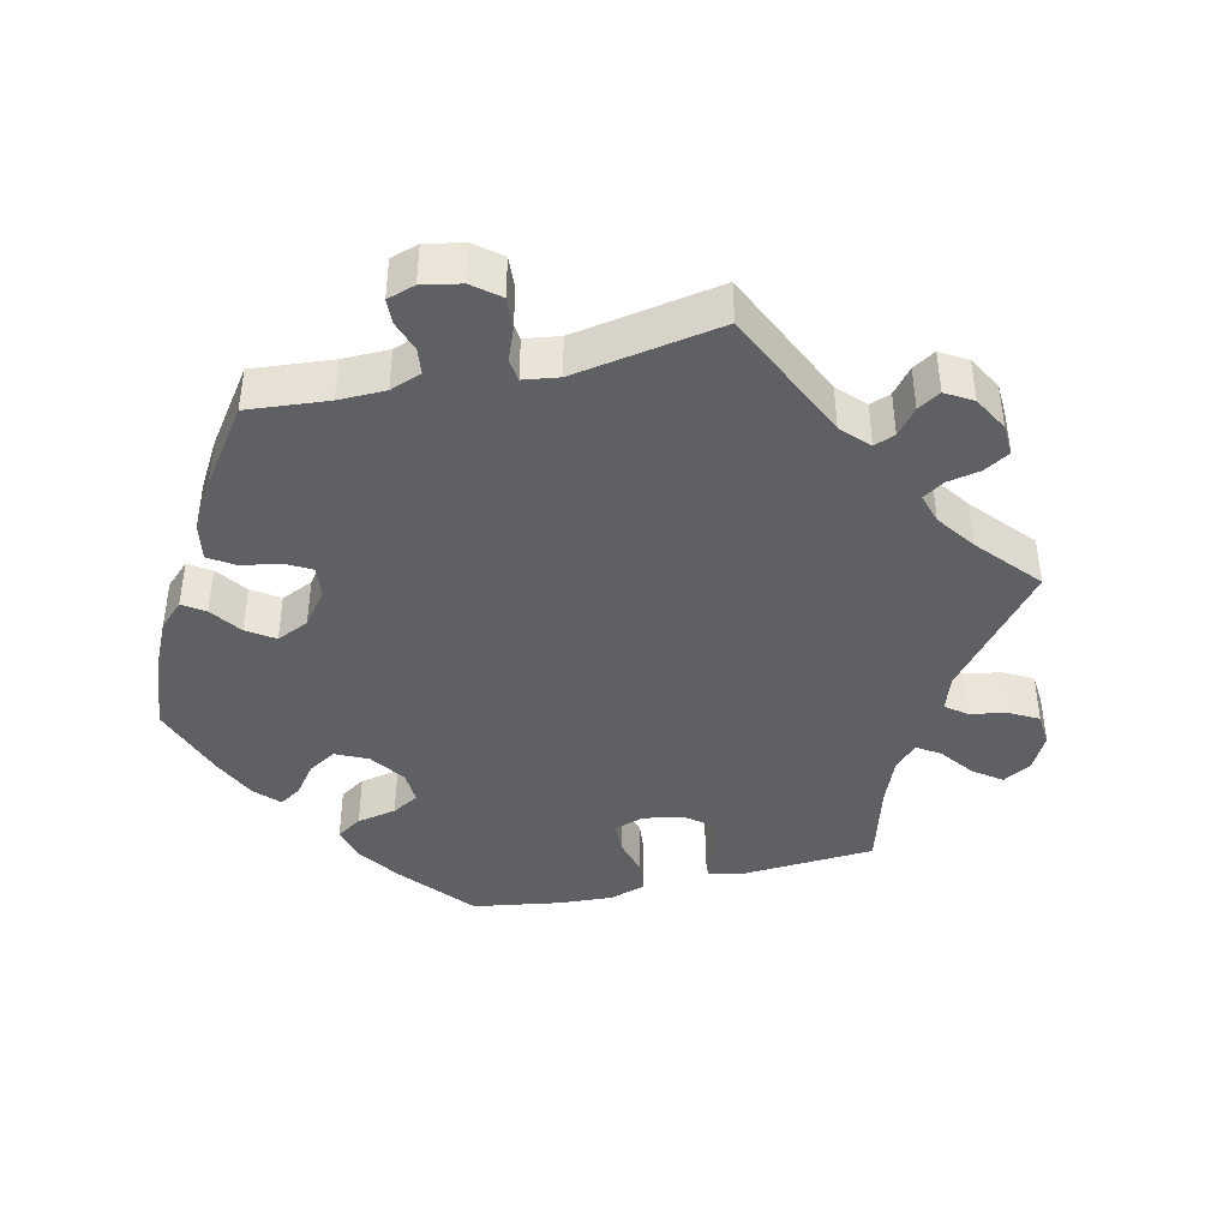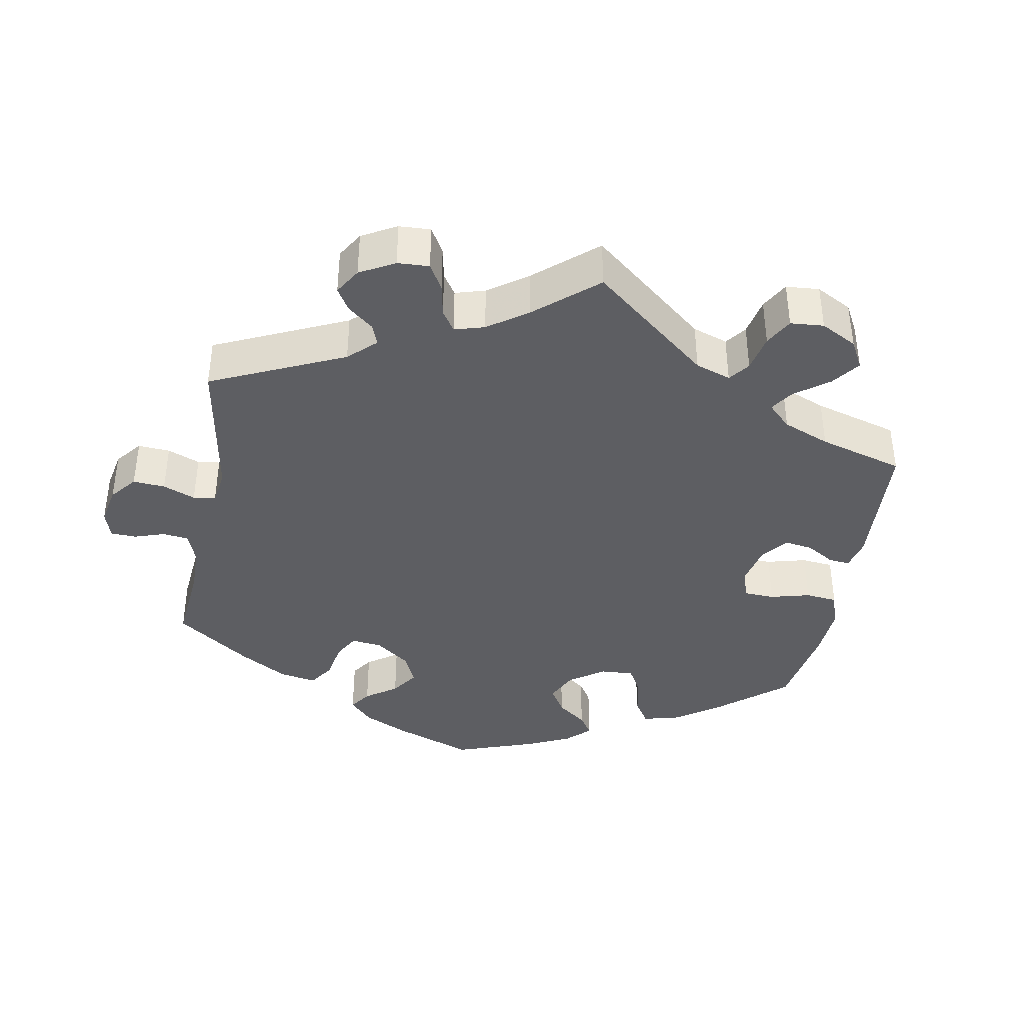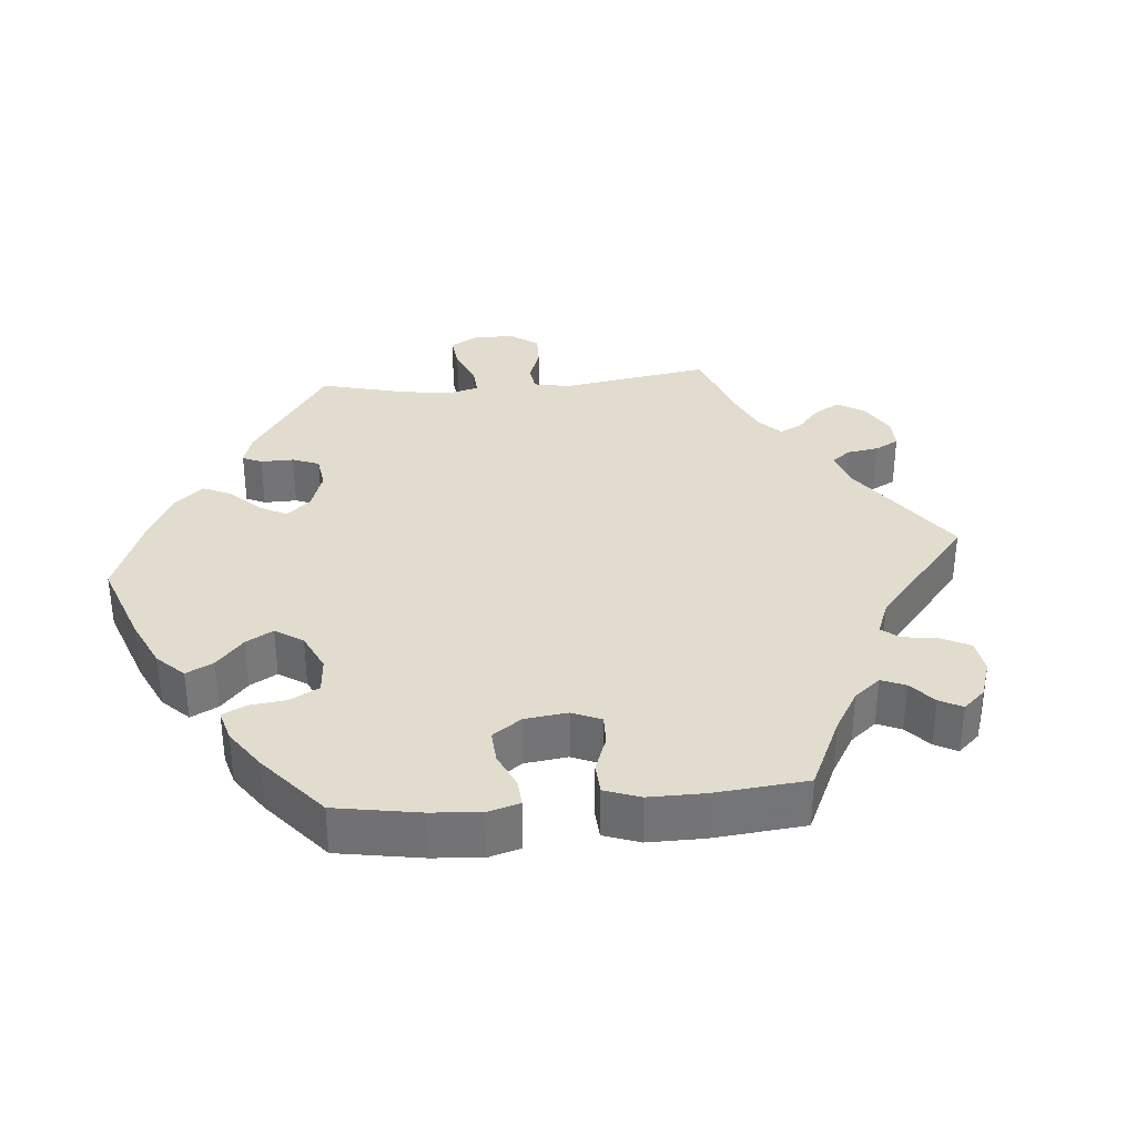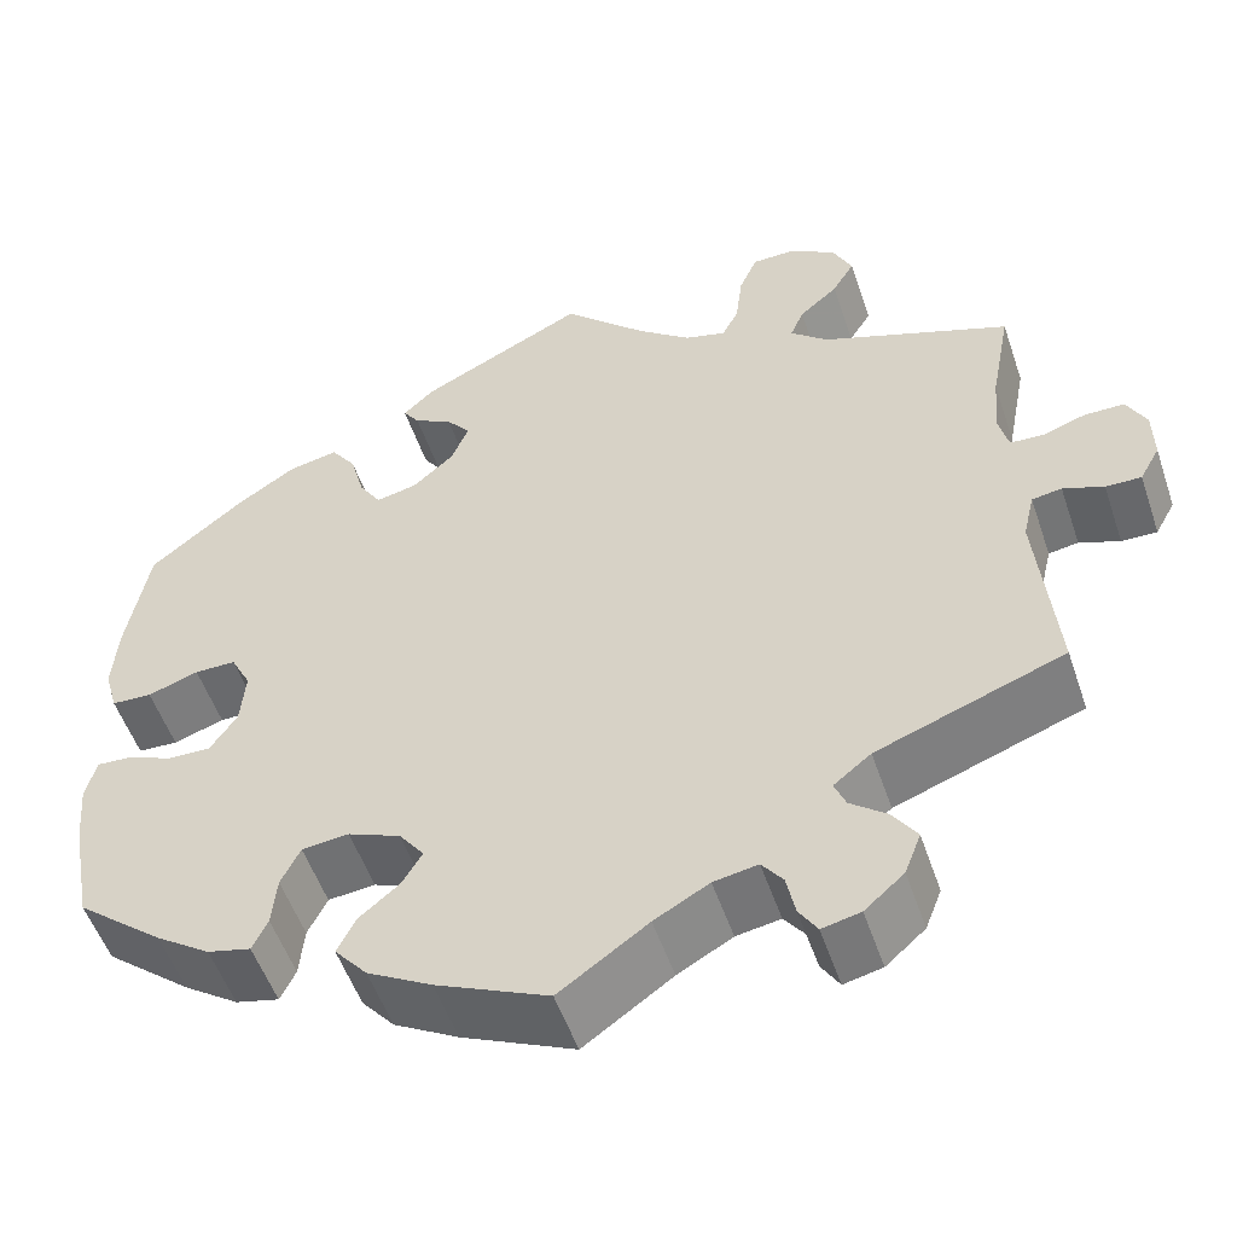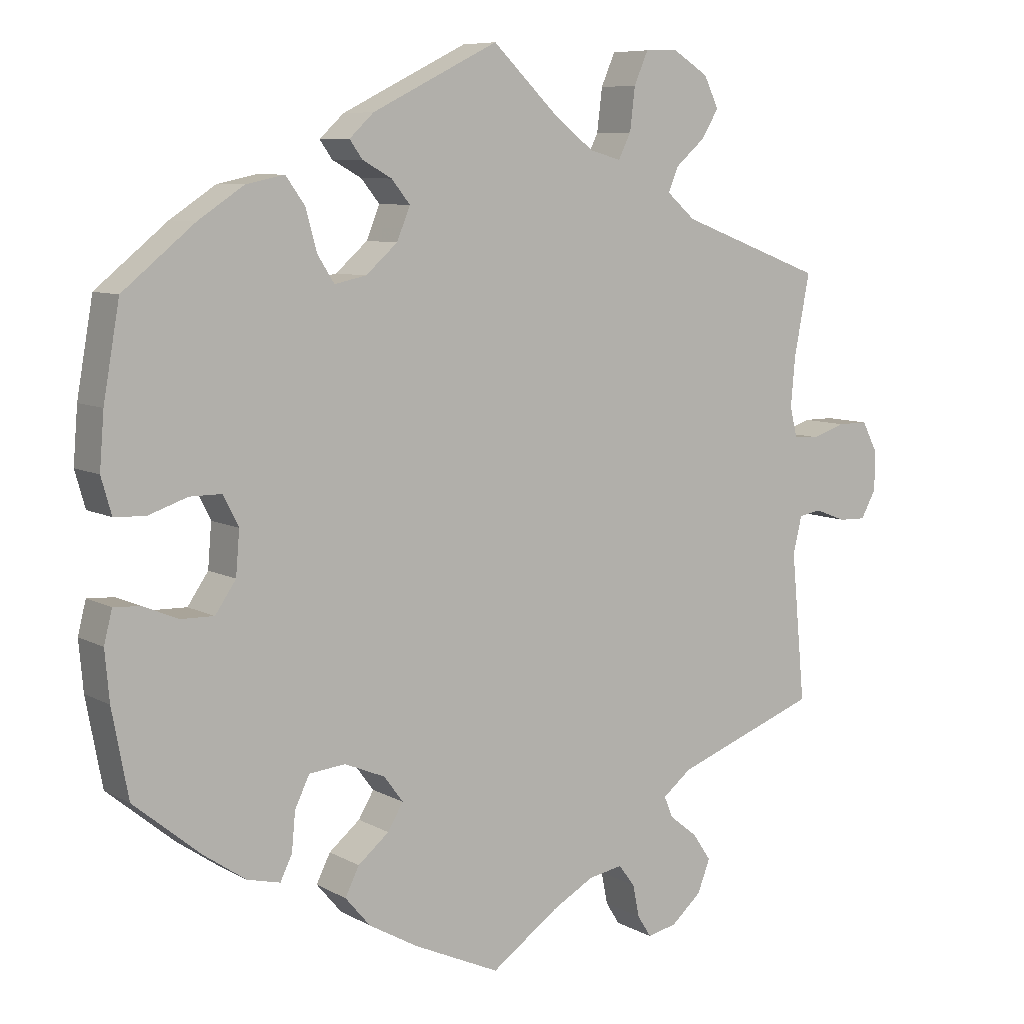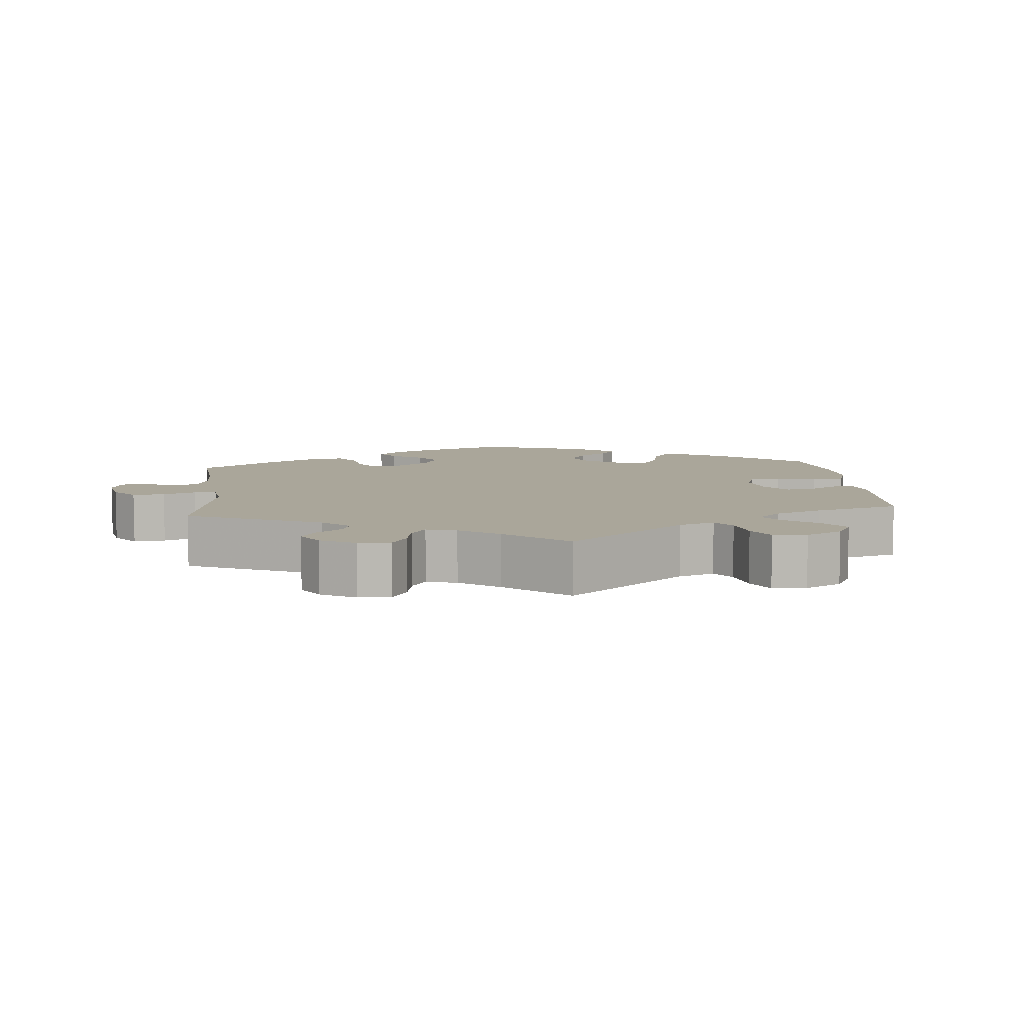
<metadata>
{"format":"obj","ext":"obj","renderer":"f3d","projection":"perspective","resolution":1024,"background":"white","views":[{"elev":-42.1,"azim":-136.8,"up":"+Y"},{"elev":-39.2,"azim":-70.4,"up":"+Y"},{"elev":34.1,"azim":144.9,"up":"+Y"},{"elev":-53.0,"azim":-161.4,"up":"+Z"},{"elev":7.9,"azim":145.9,"up":"+Z"},{"elev":7.8,"azim":-65.7,"up":"+Y"}]}
</metadata>
<code>
v -0.304 0.07 0.363
v -0.265 0.07 0.397
v -0.279 0.07 0.43
v -0.319 0.07 0.465
v -0.342 0.07 0.503
v -0.322 0.07 0.545
v -0.274 0.07 0.575
v -0.229 0.07 0.574
v -0.21 0.07 0.53
v -0.203 0.07 0.472
v -0.186 0.07 0.438
v -0.143 0.07 0.45
v -0.088 0.07 0.493
v 0 0.07 0.578
v 0.171 0.07 0.493
v 0.204 0.07 0.462
v 0.187 0.07 0.438
v 0.147 0.07 0.416
v 0.122 0.07 0.385
v 0.14 0.07 0.341
v 0.183 0.07 0.303
v 0.226 0.07 0.294
v 0.249 0.07 0.33
v 0.264 0.07 0.385
v 0.29 0.07 0.421
v 0.342 0.07 0.41
v 0.404 0.07 0.369
v 0.501 0.07 0.29
v 0.523 0.07 0.165
v 0.529 0.07 0.091
v 0.515 0.07 0.042
v 0.473 0.07 0.04
v 0.42 0.07 0.058
v 0.377 0.07 0.058
v 0.356 0.07 0.017
v 0.361 0.07 -0.042
v 0.389 0.07 -0.083
v 0.434 0.07 -0.082
v 0.482 0.07 -0.062
v 0.518 0.07 -0.06
v 0.529 0.07 -0.104
v 0.523 0.07 -0.171
v 0.501 0.07 -0.288
v 0.41 0.07 -0.363
v 0.353 0.07 -0.402
v 0.308 0.07 -0.413
v 0.292 0.07 -0.38
v 0.287 0.07 -0.327
v 0.267 0.07 -0.286
v 0.218 0.07 -0.281
v 0.163 0.07 -0.304
v 0.137 0.07 -0.339
v 0.158 0.07 -0.374
v 0.2 0.07 -0.409
v 0.219 0.07 -0.447
v 0.185 0.07 -0.487
v 0.118 0.07 -0.525
v 0.001 0.07 -0.578
v -0.091 0.07 -0.513
v -0.148 0.07 -0.481
v -0.194 0.07 -0.473
v -0.216 0.07 -0.502
v -0.225 0.07 -0.546
v -0.244 0.07 -0.576
v -0.284 0.07 -0.567
v -0.325 0.07 -0.531
v -0.342 0.07 -0.487
v -0.317 0.07 -0.45
v -0.279 0.07 -0.42
v -0.267 0.07 -0.391
v -0.306 0.07 -0.36
v -0.501 0.07 -0.288
v -0.482 0.07 -0.086
v -0.494 0.07 -0.036
v -0.525 0.07 -0.031
v -0.567 0.07 -0.047
v -0.604 0.07 -0.048
v -0.625 0.07 -0.01
v -0.624 0.07 0.045
v -0.604 0.07 0.084
v -0.562 0.07 0.084
v -0.518 0.07 0.069
v -0.483 0.07 0.071
v -0.473 0.07 0.113
v -0.479 0.07 0.179
v -0.5 0.07 0.289
v -0.304 0 0.363
v -0.265 0 0.397
v -0.279 0 0.43
v -0.319 0 0.465
v -0.342 0 0.503
v -0.322 0 0.545
v -0.274 0 0.575
v -0.229 0 0.574
v -0.21 0 0.53
v -0.203 0 0.472
v -0.186 0 0.438
v -0.143 0 0.45
v -0.088 0 0.493
v 0 0 0.578
v 0.171 0 0.493
v 0.204 0 0.462
v 0.187 0 0.438
v 0.147 0 0.416
v 0.122 0 0.385
v 0.14 0 0.341
v 0.183 0 0.303
v 0.226 0 0.294
v 0.249 0 0.33
v 0.264 0 0.385
v 0.29 0 0.421
v 0.342 0 0.41
v 0.404 0 0.369
v 0.501 0 0.29
v 0.523 0 0.165
v 0.529 0 0.091
v 0.515 0 0.042
v 0.473 0 0.04
v 0.42 0 0.058
v 0.377 0 0.058
v 0.356 0 0.017
v 0.361 0 -0.042
v 0.389 0 -0.083
v 0.434 0 -0.082
v 0.482 0 -0.062
v 0.518 0 -0.06
v 0.529 0 -0.104
v 0.523 0 -0.171
v 0.501 0 -0.288
v 0.41 0 -0.363
v 0.353 0 -0.402
v 0.308 0 -0.413
v 0.292 0 -0.38
v 0.287 0 -0.327
v 0.267 0 -0.286
v 0.218 0 -0.281
v 0.163 0 -0.304
v 0.137 0 -0.339
v 0.158 0 -0.374
v 0.2 0 -0.409
v 0.219 0 -0.447
v 0.185 0 -0.487
v 0.118 0 -0.525
v 0.001 0 -0.578
v -0.091 0 -0.513
v -0.148 0 -0.481
v -0.194 0 -0.473
v -0.216 0 -0.502
v -0.225 0 -0.546
v -0.244 0 -0.576
v -0.284 0 -0.567
v -0.325 0 -0.531
v -0.342 0 -0.487
v -0.317 0 -0.45
v -0.279 0 -0.42
v -0.267 0 -0.391
v -0.306 0 -0.36
v -0.501 0 -0.288
v -0.482 0 -0.086
v -0.494 0 -0.036
v -0.525 0 -0.031
v -0.567 0 -0.047
v -0.604 0 -0.048
v -0.625 0 -0.01
v -0.624 0 0.045
v -0.604 0 0.084
v -0.562 0 0.084
v -0.518 0 0.069
v -0.483 0 0.071
v -0.473 0 0.113
v -0.479 0 0.179
v -0.5 0 0.289
f 85 86 1
f 84 85 1 2
f 83 84 2
f 79 80 81 82
f 79 82 83
f 78 79 83
f 75 76 77 78
f 74 75 78 83
f 73 74 83 2
f 71 72 73 2
f 66 67 68 69
f 64 65 66 69
f 62 63 64 69
f 61 62 69 70
f 60 61 70
f 59 60 70 71
f 53 54 55 56
f 52 53 56 57
f 45 46 47 48
f 45 48 49
f 44 45 49
f 43 44 49
f 42 43 49 50
f 38 39 40 41
f 37 38 41 42
f 30 31 32 33
f 30 33 34
f 29 30 34
f 28 29 34
f 27 28 34
f 26 27 34 35
f 23 24 25 26
f 22 23 26 35
f 15 16 17 18
f 13 14 15 18
f 12 13 18 19
f 11 12 19 20
f 7 8 9 10
f 7 10 11
f 6 7 11
f 3 4 5 6
f 2 3 6 11
f 52 57 58 59
f 51 52 59 71
f 50 51 71 2
f 37 42 50
f 36 37 50 2
f 21 22 35 36
f 20 21 36
f 2 11 20 36
f 87 172 171
f 88 87 171 170
f 88 170 169
f 168 167 166 165
f 169 168 165
f 169 165 164
f 164 163 162 161
f 169 164 161 160
f 88 169 160 159
f 88 159 158 157
f 155 154 153 152
f 155 152 151 150
f 155 150 149 148
f 156 155 148 147
f 156 147 146
f 157 156 146 145
f 142 141 140 139
f 143 142 139 138
f 134 133 132 131
f 135 134 131
f 135 131 130
f 135 130 129
f 136 135 129 128
f 127 126 125 124
f 128 127 124 123
f 119 118 117 116
f 120 119 116
f 120 116 115
f 120 115 114
f 120 114 113
f 121 120 113 112
f 112 111 110 109
f 121 112 109 108
f 104 103 102 101
f 104 101 100 99
f 105 104 99 98
f 106 105 98 97
f 96 95 94 93
f 97 96 93
f 97 93 92
f 92 91 90 89
f 97 92 89 88
f 145 144 143 138
f 157 145 138 137
f 88 157 137 136
f 136 128 123
f 88 136 123 122
f 122 121 108 107
f 122 107 106
f 122 106 97 88
f 1 87 88 2
f 2 88 89 3
f 3 89 90 4
f 4 90 91 5
f 5 91 92 6
f 6 92 93 7
f 7 93 94 8
f 8 94 95 9
f 9 95 96 10
f 10 96 97 11
f 11 97 98 12
f 12 98 99 13
f 13 99 100 14
f 14 100 101 15
f 15 101 102 16
f 16 102 103 17
f 17 103 104 18
f 18 104 105 19
f 19 105 106 20
f 20 106 107 21
f 21 107 108 22
f 22 108 109 23
f 23 109 110 24
f 24 110 111 25
f 25 111 112 26
f 26 112 113 27
f 27 113 114 28
f 28 114 115 29
f 29 115 116 30
f 30 116 117 31
f 31 117 118 32
f 32 118 119 33
f 33 119 120 34
f 34 120 121 35
f 35 121 122 36
f 36 122 123 37
f 37 123 124 38
f 38 124 125 39
f 39 125 126 40
f 40 126 127 41
f 41 127 128 42
f 42 128 129 43
f 43 129 130 44
f 44 130 131 45
f 45 131 132 46
f 46 132 133 47
f 47 133 134 48
f 48 134 135 49
f 49 135 136 50
f 50 136 137 51
f 51 137 138 52
f 52 138 139 53
f 53 139 140 54
f 54 140 141 55
f 55 141 142 56
f 56 142 143 57
f 57 143 144 58
f 58 144 145 59
f 59 145 146 60
f 60 146 147 61
f 61 147 148 62
f 62 148 149 63
f 63 149 150 64
f 64 150 151 65
f 65 151 152 66
f 66 152 153 67
f 67 153 154 68
f 68 154 155 69
f 69 155 156 70
f 70 156 157 71
f 71 157 158 72
f 72 158 159 73
f 73 159 160 74
f 74 160 161 75
f 75 161 162 76
f 76 162 163 77
f 77 163 164 78
f 78 164 165 79
f 79 165 166 80
f 80 166 167 81
f 81 167 168 82
f 82 168 169 83
f 83 169 170 84
f 84 170 171 85
f 85 171 172 86
f 86 172 87 1

</code>
